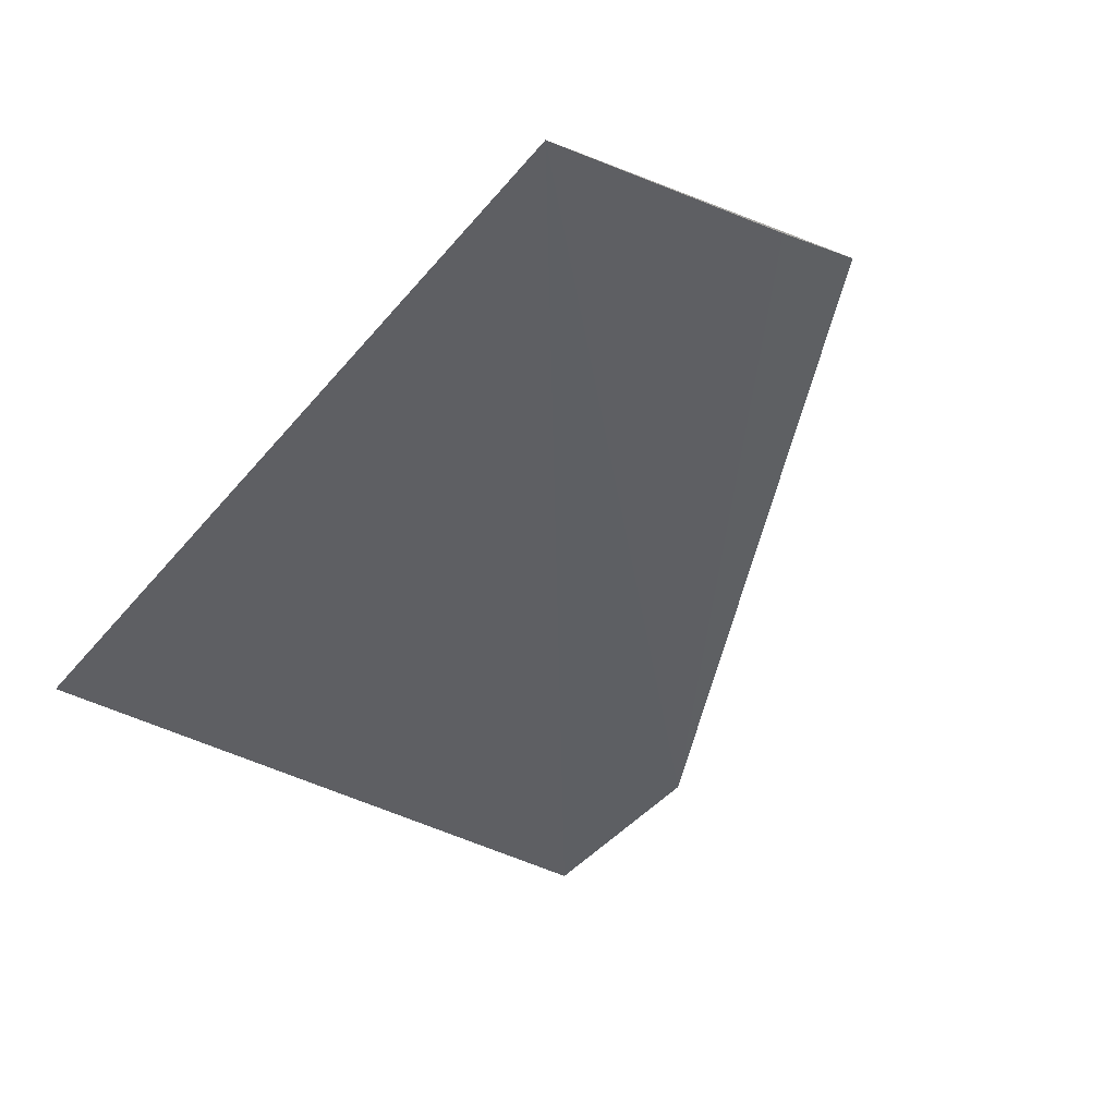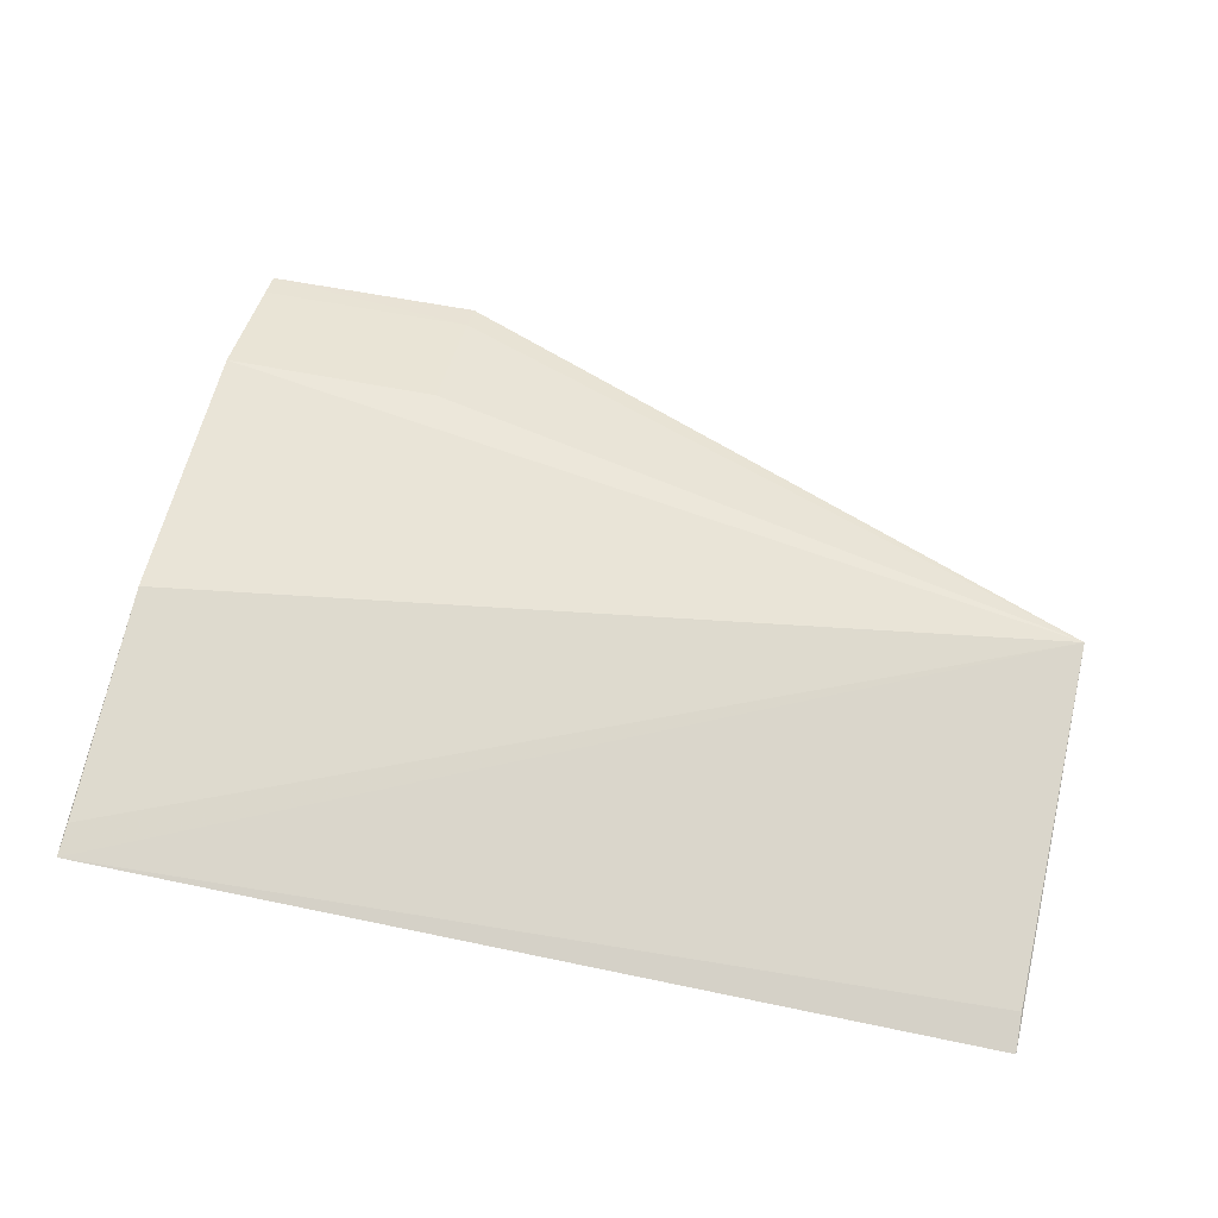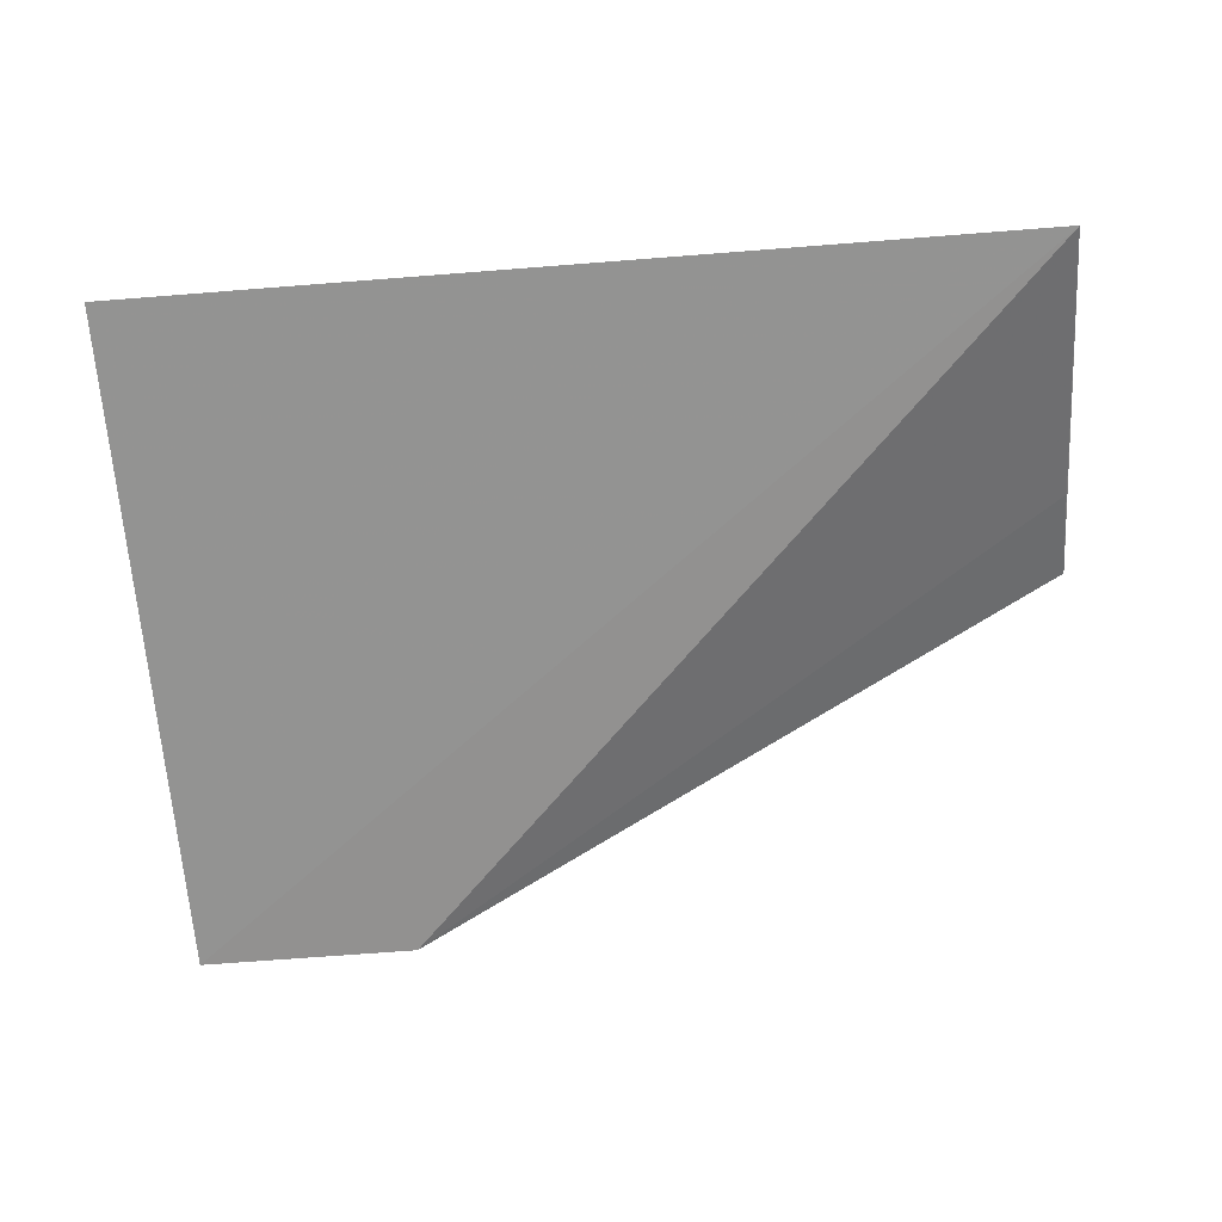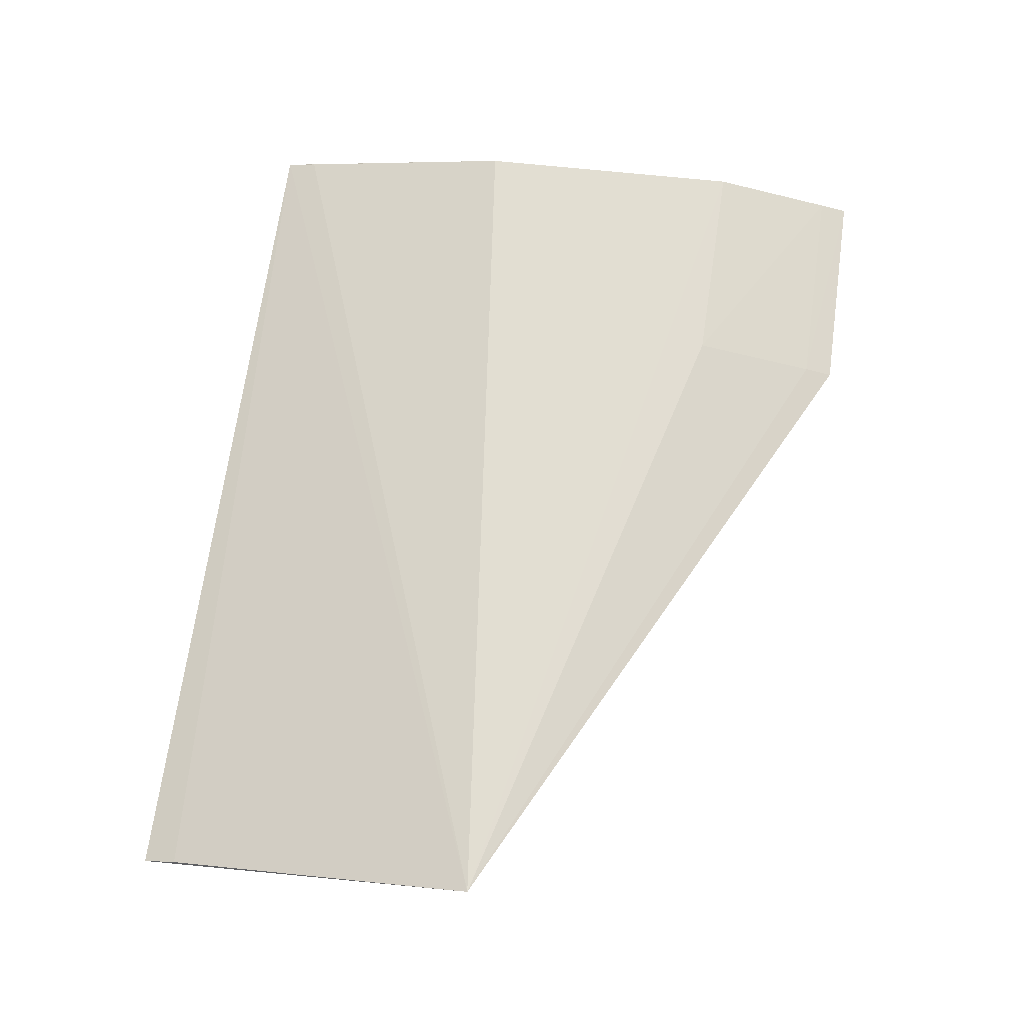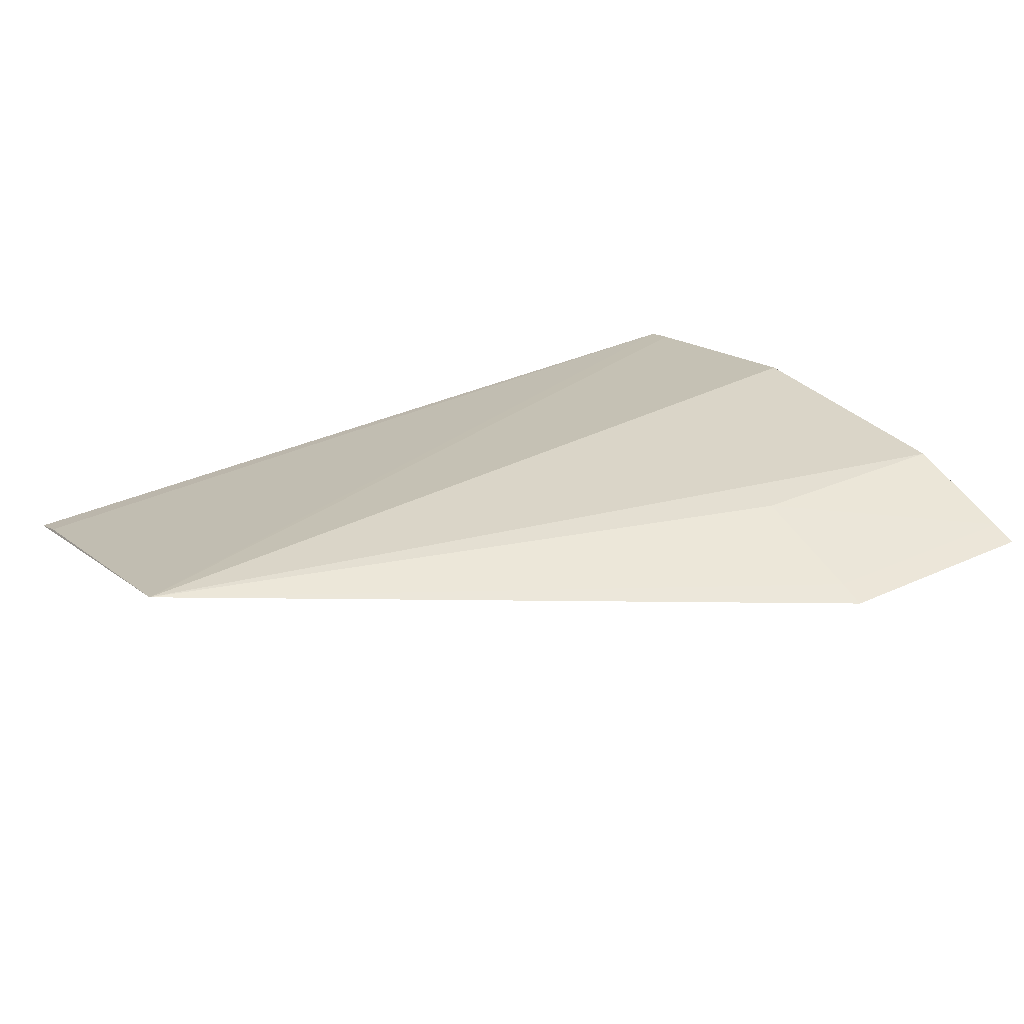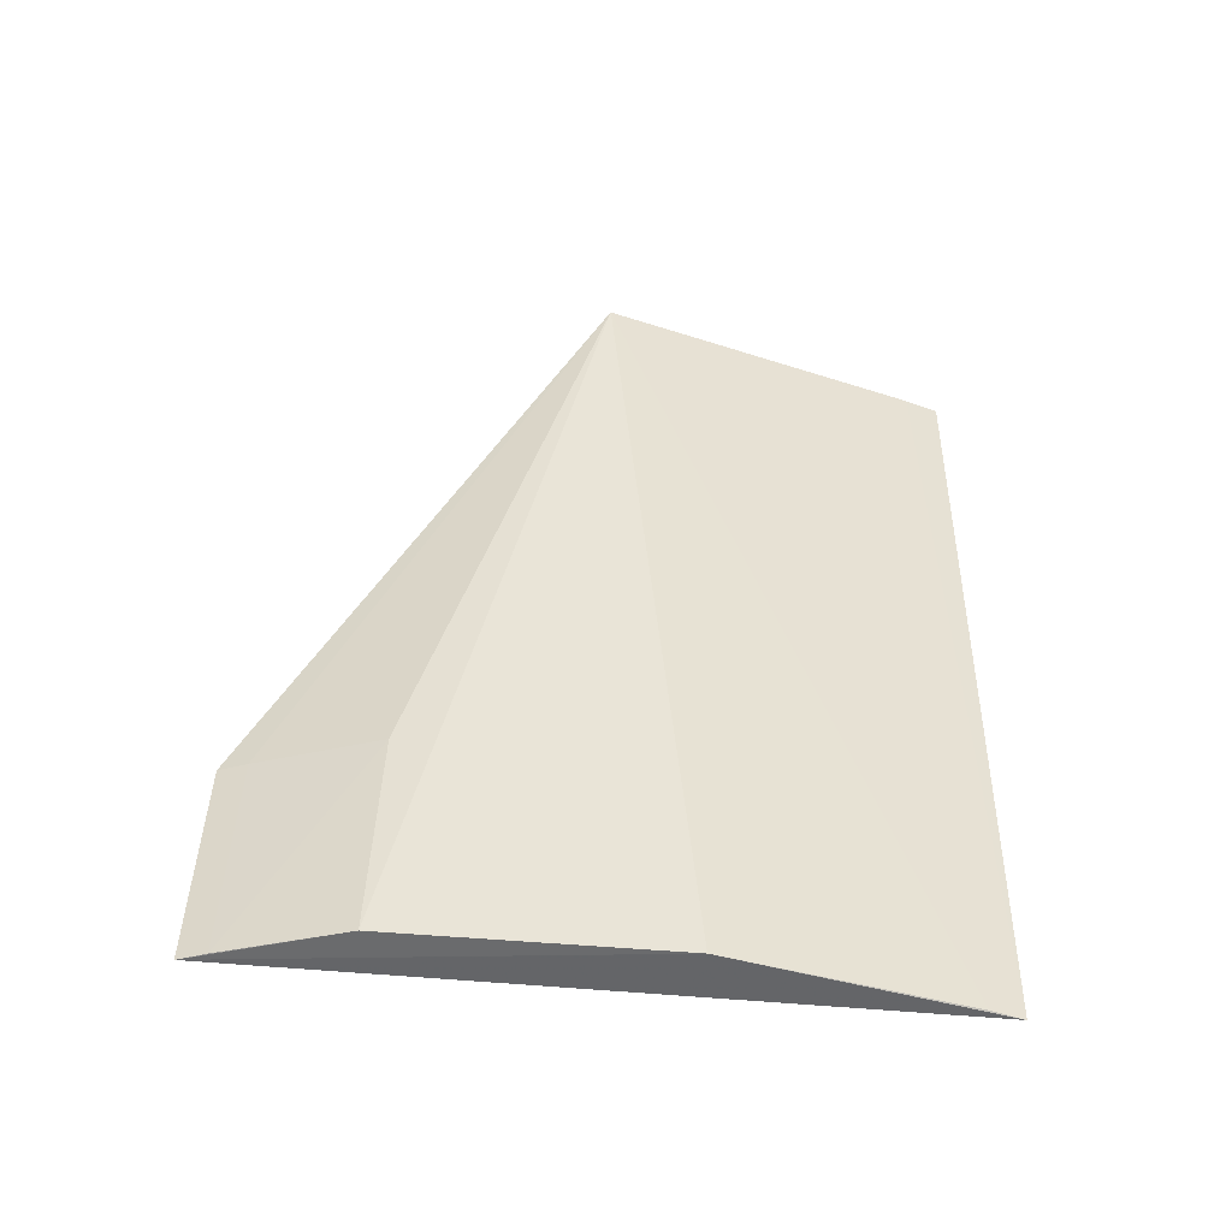
<metadata>
{"format":"obj","ext":"obj","renderer":"f3d","projection":"perspective","resolution":1024,"background":"white","views":[{"elev":-44.6,"azim":53.0,"up":"+Z"},{"elev":55.0,"azim":12.5,"up":"+Z"},{"elev":-71.2,"azim":4.5,"up":"+Z"},{"elev":69.3,"azim":98.1,"up":"+Z"},{"elev":33.7,"azim":148.3,"up":"+Z"},{"elev":39.4,"azim":-88.6,"up":"+Z"}]}
</metadata>
<code>
v 0.3107 -0.06079 0.1724
v 0.3105 -0.05606 0.1743
v 0.1894 -0.06079 0.1733
v 0.1893 0.03379 0.1807
v 0.2197 0.03391 0.1808
v 0.3111 -0.01117 0.189
v 0.1895 -0.02491 0.1832
v 0.22 0.0128 0.1862
v 0.3108 -0.02345 0.1848
v 0.1895 -0.05644 0.1747
v 0.2197 0.02997 0.1819
v 0.1896 0.0131 0.1857
v 0.1894 0.02996 0.1817
f 1 2 3
f 1 3 4
f 5 1 4
f 6 3 2
f 6 2 1
f 7 4 3
f 9 6 1
f 9 1 5
f 9 5 6
f 10 7 3
f 10 3 6
f 10 6 7
f 11 8 6
f 11 6 5
f 11 5 4
f 12 7 6
f 12 6 8
f 12 4 7
f 13 11 4
f 13 8 11
f 13 12 8
f 13 4 12

</code>
